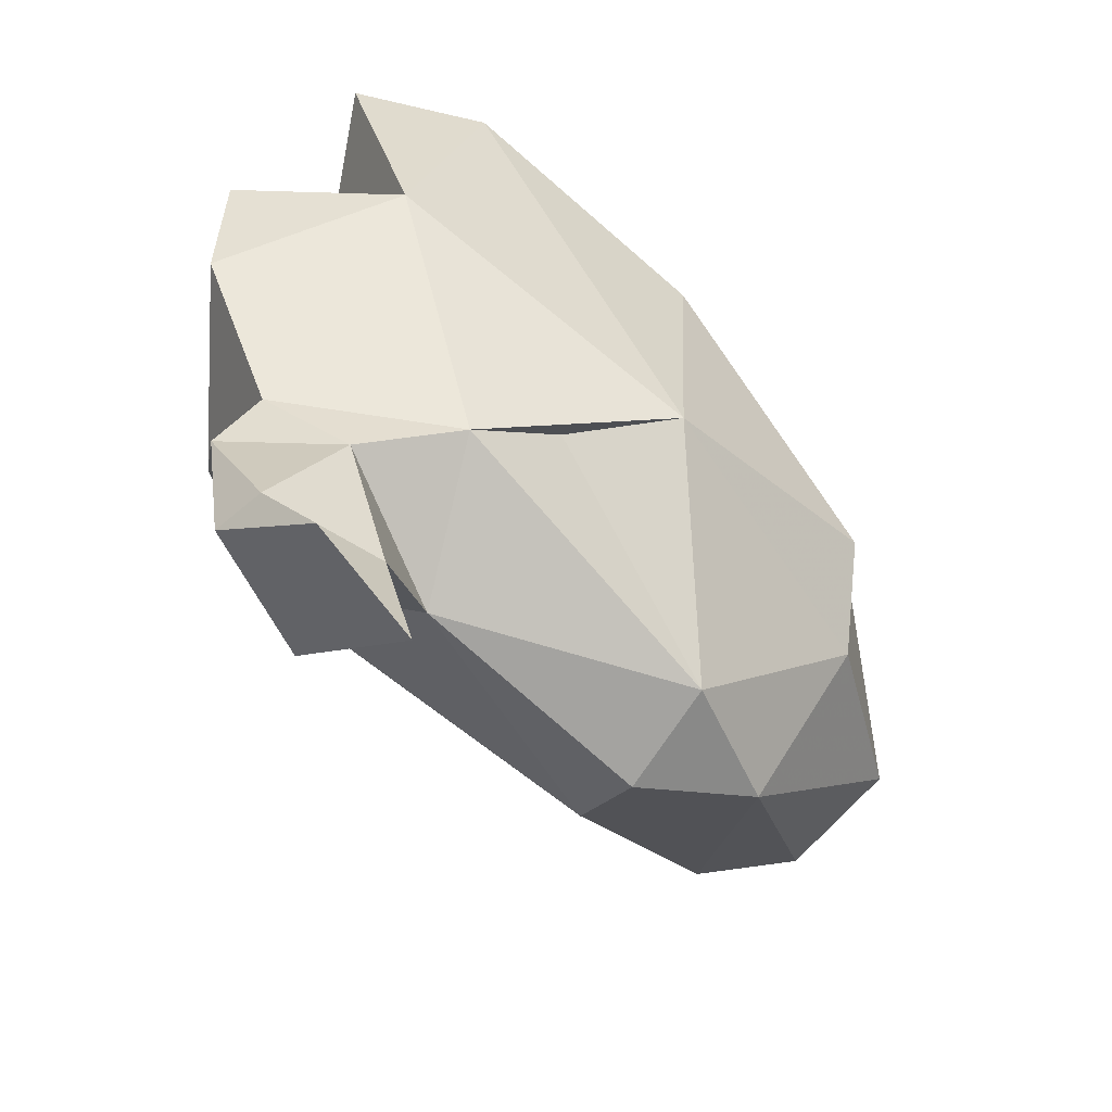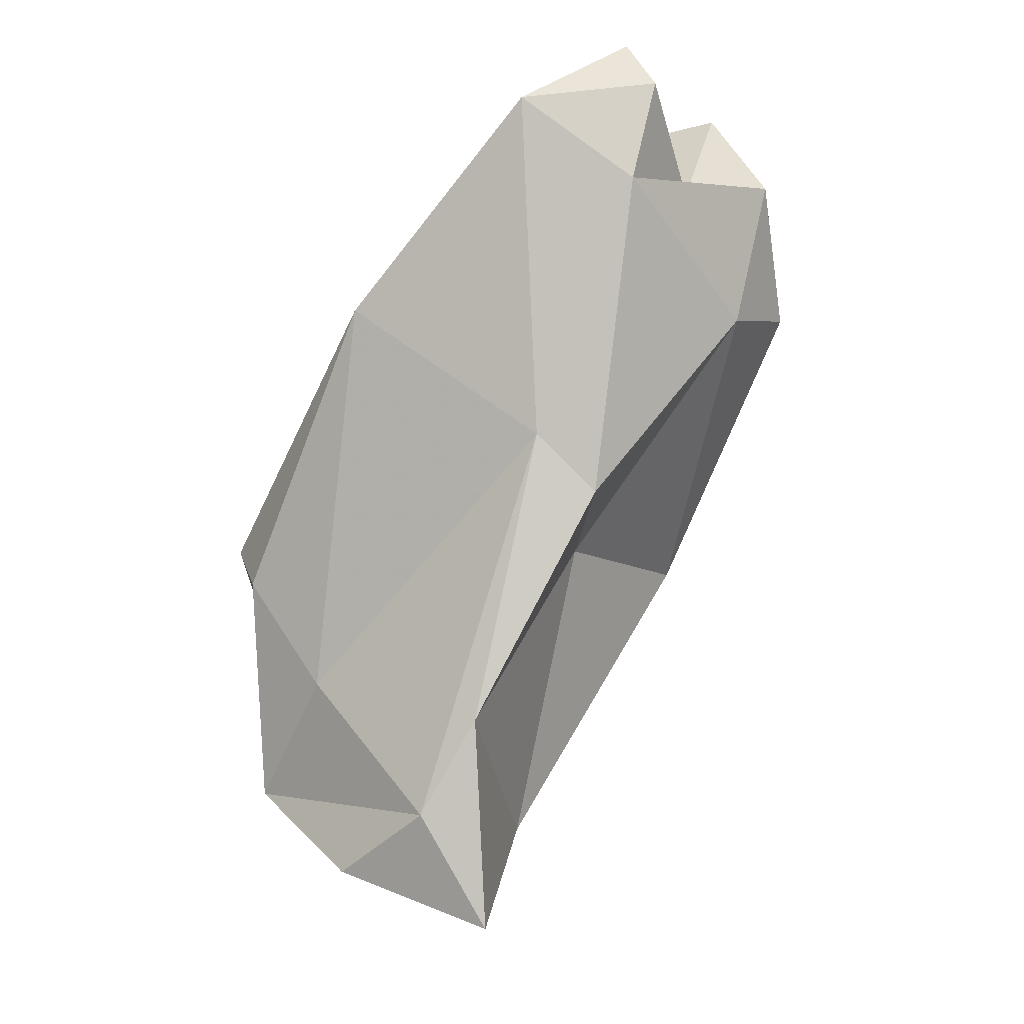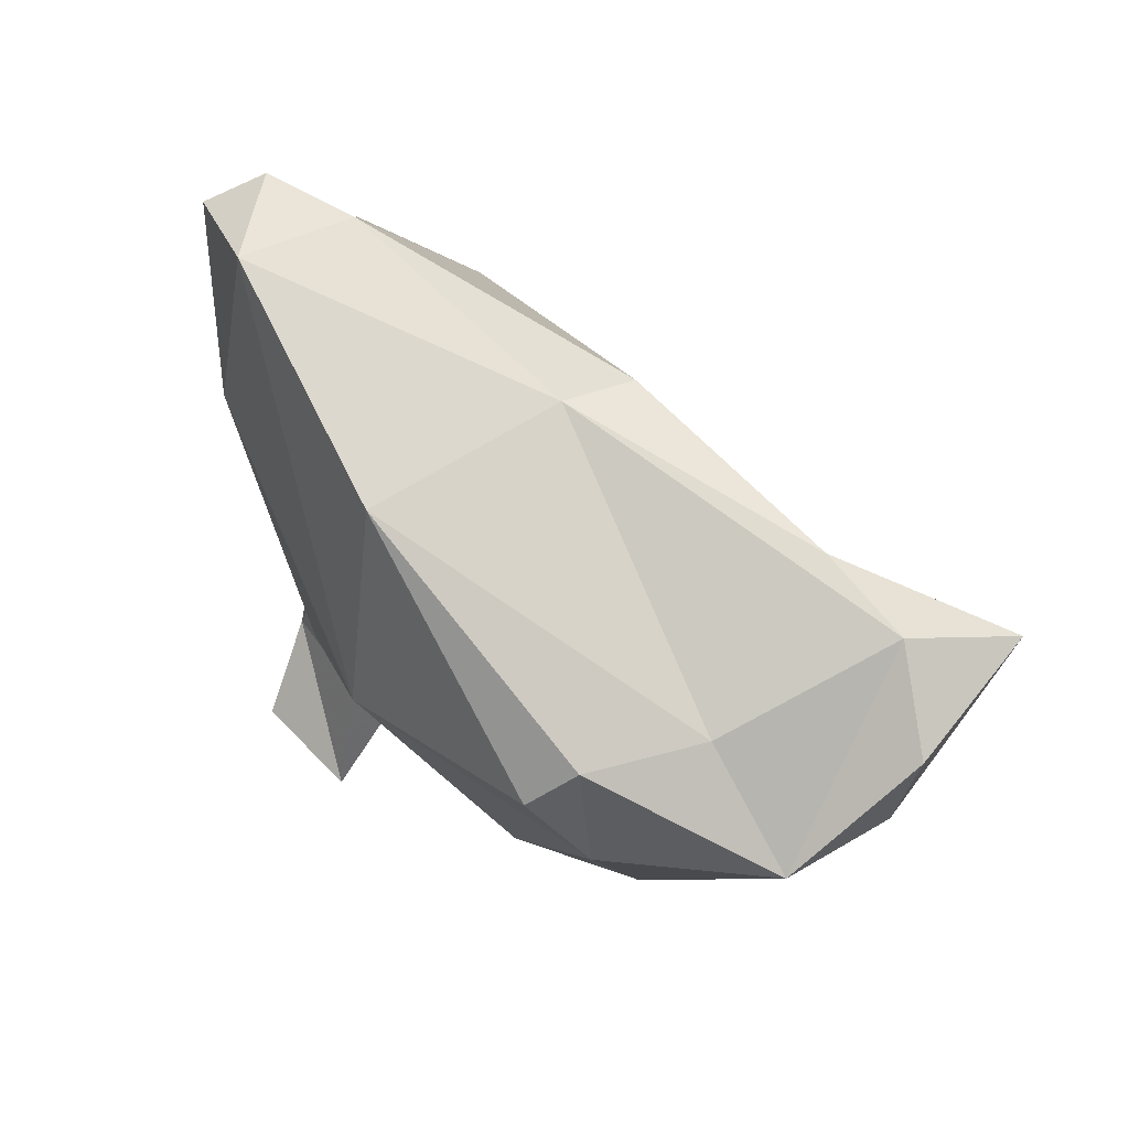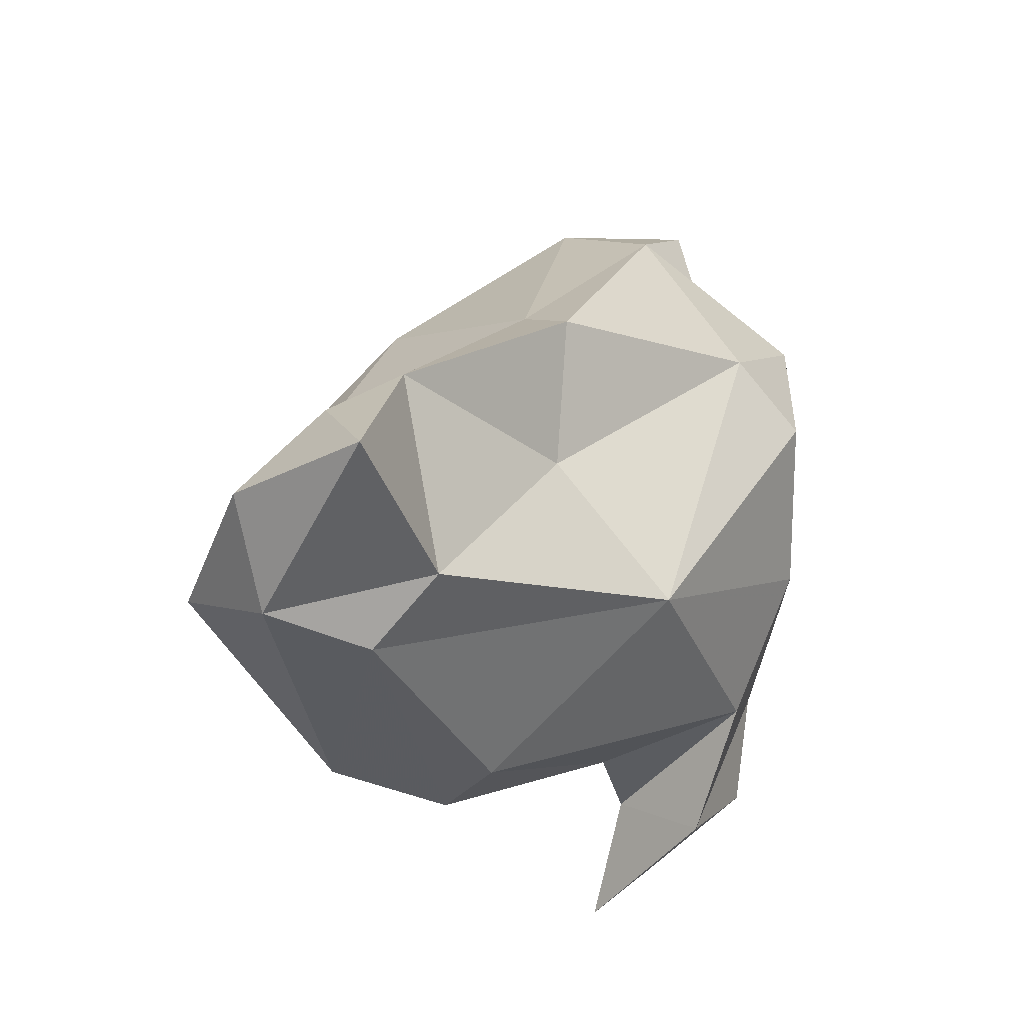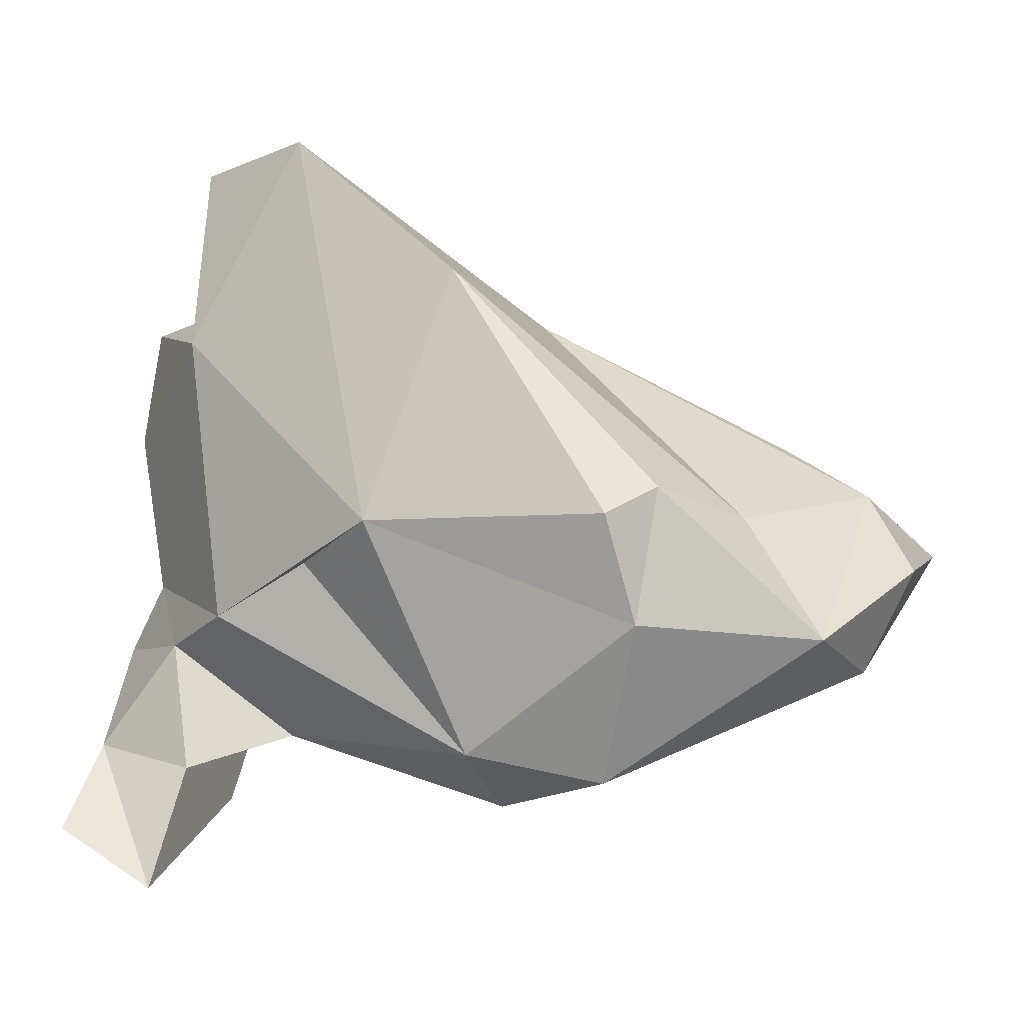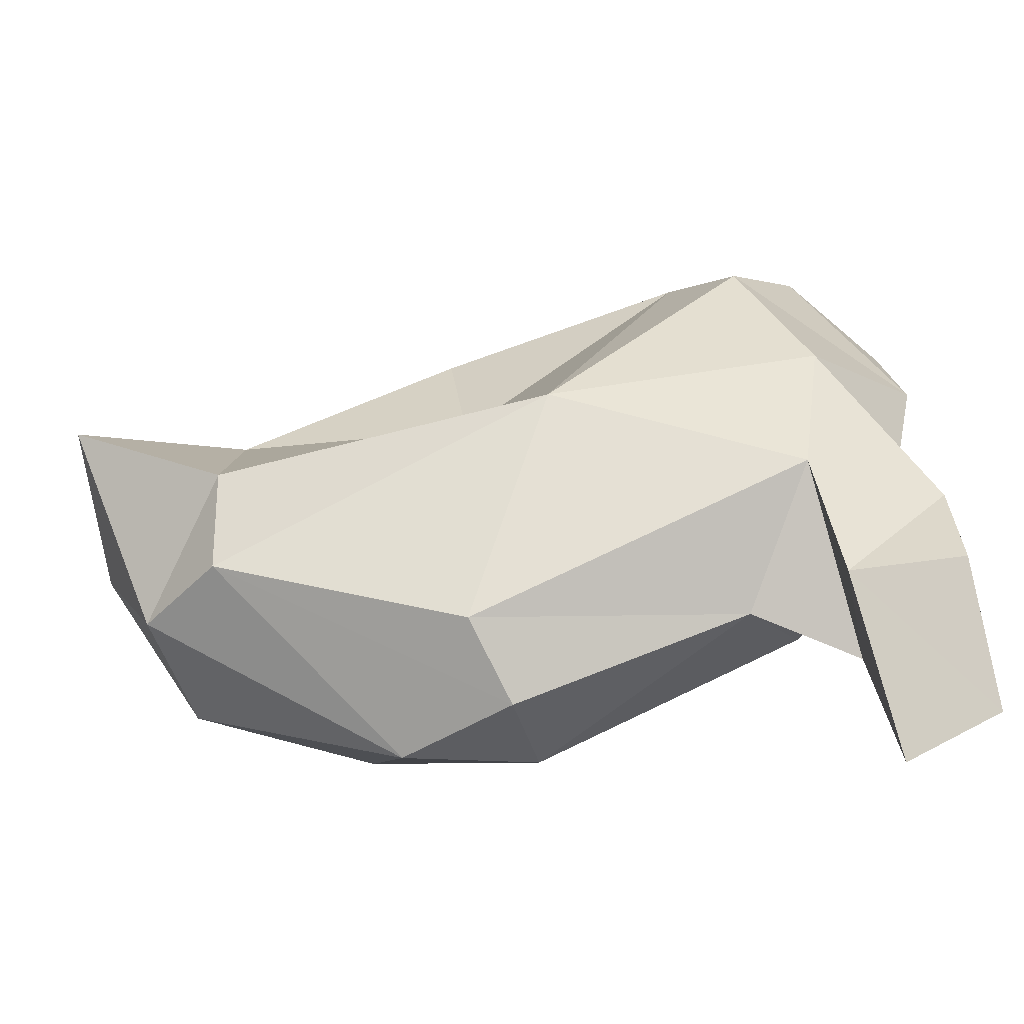
<metadata>
{"format":"obj","ext":"obj","renderer":"f3d","projection":"perspective","resolution":1024,"background":"white","views":[{"elev":-40.2,"azim":-90.2,"up":"+Z"},{"elev":56.2,"azim":73.6,"up":"+Z"},{"elev":-45.2,"azim":13.8,"up":"+Y"},{"elev":-14.1,"azim":87.4,"up":"+Z"},{"elev":-3.7,"azim":-26.2,"up":"+Z"},{"elev":-69.2,"azim":147.4,"up":"+Z"}]}
</metadata>
<code>
v 257.3 313.3 91.9
v 260.5 310 89.23
v 260 315.7 95.71
v 262.7 311.3 94.71
v 263 319.2 111
v 263.2 308.3 101.9
v 261.5 317.6 95.22
v 262.6 312.9 100.5
v 263.7 318.9 116.4
v 262.2 318.2 100.3
v 264.6 313.9 123.8
v 266.9 299.7 106
v 262.8 311.3 115
v 263.2 316.5 103.5
v 266.1 304.7 104.3
v 266.3 314.8 93.03
v 269.4 319.5 117.5
v 268.9 316.6 98.66
v 267.1 308.2 124.7
v 267.7 314.2 124.4
v 267.6 309.9 96.21
v 271.7 299.1 95.57
v 270.1 315.2 119.2
v 274.9 291.9 106.1
v 274.8 301.8 93.06
v 271.3 312.1 122.7
v 278.9 305.4 116
v 269.5 319.4 105.4
v 276.6 292.4 101.3
v 277.2 296.5 94.28
v 271 299.2 117.5
v 273.3 319.4 112.2
v 283 293.7 106.2
v 277.6 292 107.3
v 279.5 312.1 102.1
v 274.9 316.4 115.3
v 278.4 303.9 94.13
v 288.5 298.4 97.91
v 288.9 299.6 110
v 280.7 306.8 108.3
v 289.4 293.8 99.24
v 282 307.2 114.9
v 291.5 296.4 107.6
v 284.9 290.3 100.7
v 291.5 292.6 103.9
v 290.2 301.2 100.9
v 296.4 297.9 104.9
g foo
f 34 33 31
f 24 34 31
f 31 33 27
f 19 31 27
f 12 24 31
f 27 26 19
f 19 12 31
f 19 26 20
f 13 12 19
f 20 11 19
f 13 19 11
f 44 45 43
f 33 44 43
f 27 43 39
f 33 43 27
f 34 44 33
f 44 34 29
f 34 24 29
f 39 42 27
f 24 12 29
f 42 26 27
f 23 20 26
f 11 20 23
f 23 13 11
f 45 41 47
f 45 47 43
f 44 41 45
f 47 39 43
f 41 44 30
f 40 42 39
f 29 30 44
f 22 30 29
f 22 29 12
f 36 42 40
f 15 22 12
f 42 36 26
f 36 17 26
f 26 17 23
f 12 6 15
f 12 13 6
f 17 9 23
f 13 23 9
f 46 47 41
f 38 46 41
f 46 39 47
f 41 30 38
f 39 46 40
f 35 36 40
f 15 6 22
f 36 32 17
f 32 5 17
f 9 17 5
f 13 5 6
f 9 5 13
f 35 40 46
f 35 46 38
f 37 35 38
f 25 37 38
f 38 30 25
f 25 30 22
f 21 22 6
f 21 25 22
f 36 35 32
f 35 28 32
f 8 21 6
f 5 32 28
f 28 14 5
f 14 8 6
f 14 6 5
f 18 35 37
f 21 18 37
f 21 37 25
f 28 35 18
f 4 18 21
f 4 21 8
f 18 10 28
f 28 10 14
f 10 8 14
f 10 3 8
f 3 4 8
f 16 18 4
f 4 2 16
f 10 18 16
f 16 7 10
f 7 3 10
f 1 2 3
f 2 4 3
f 1 3 7
f 1 16 2
f 7 16 1
g

</code>
